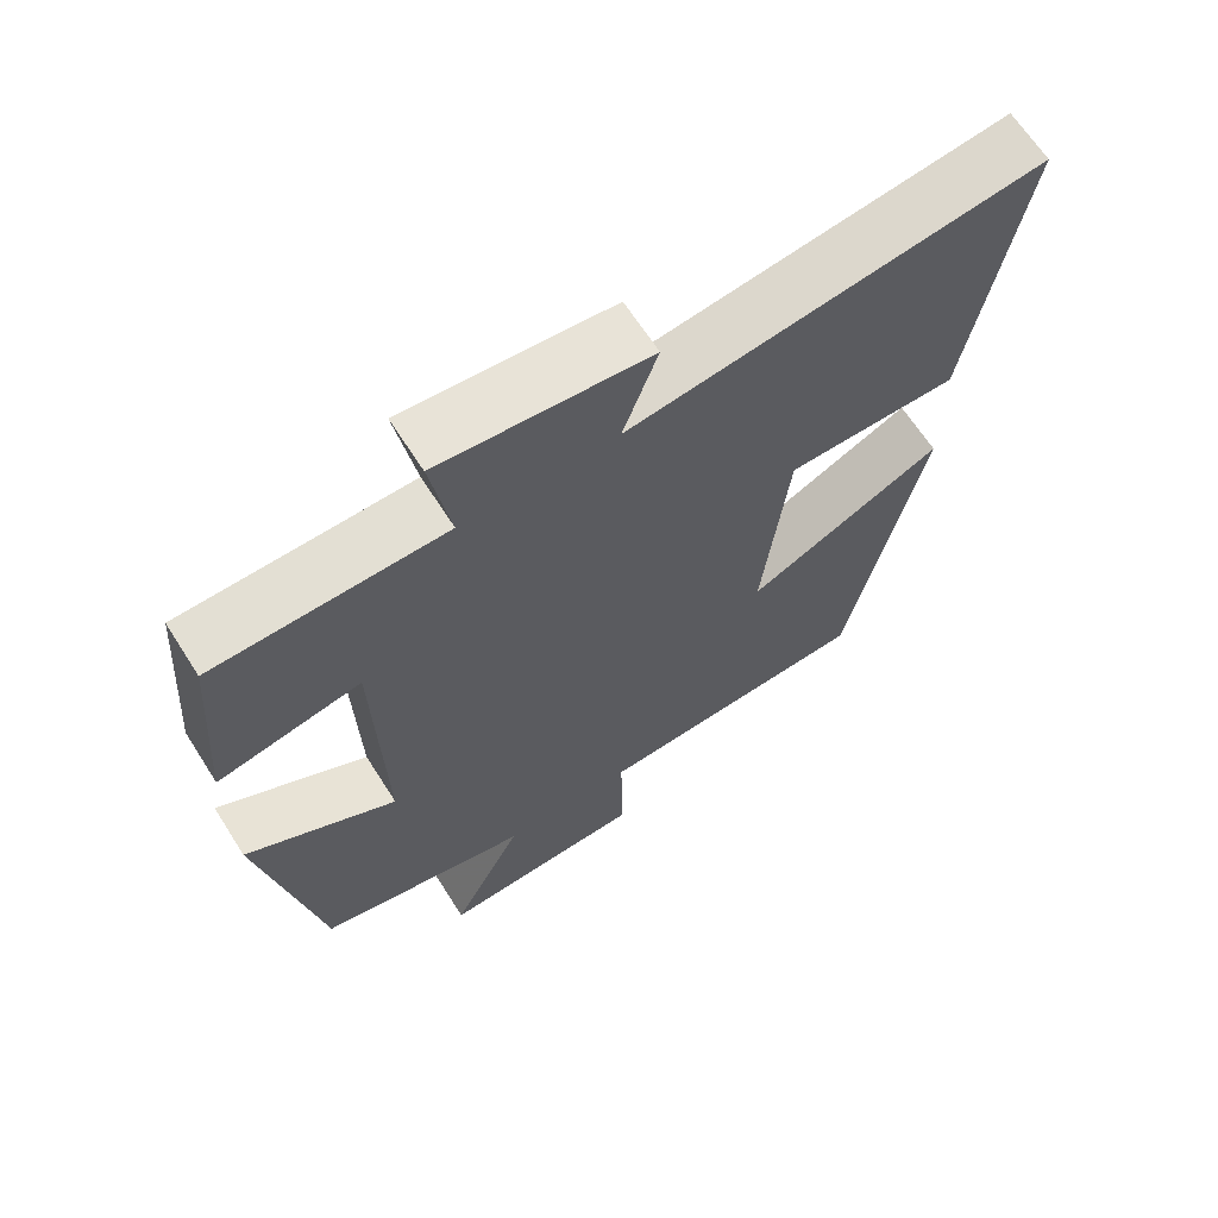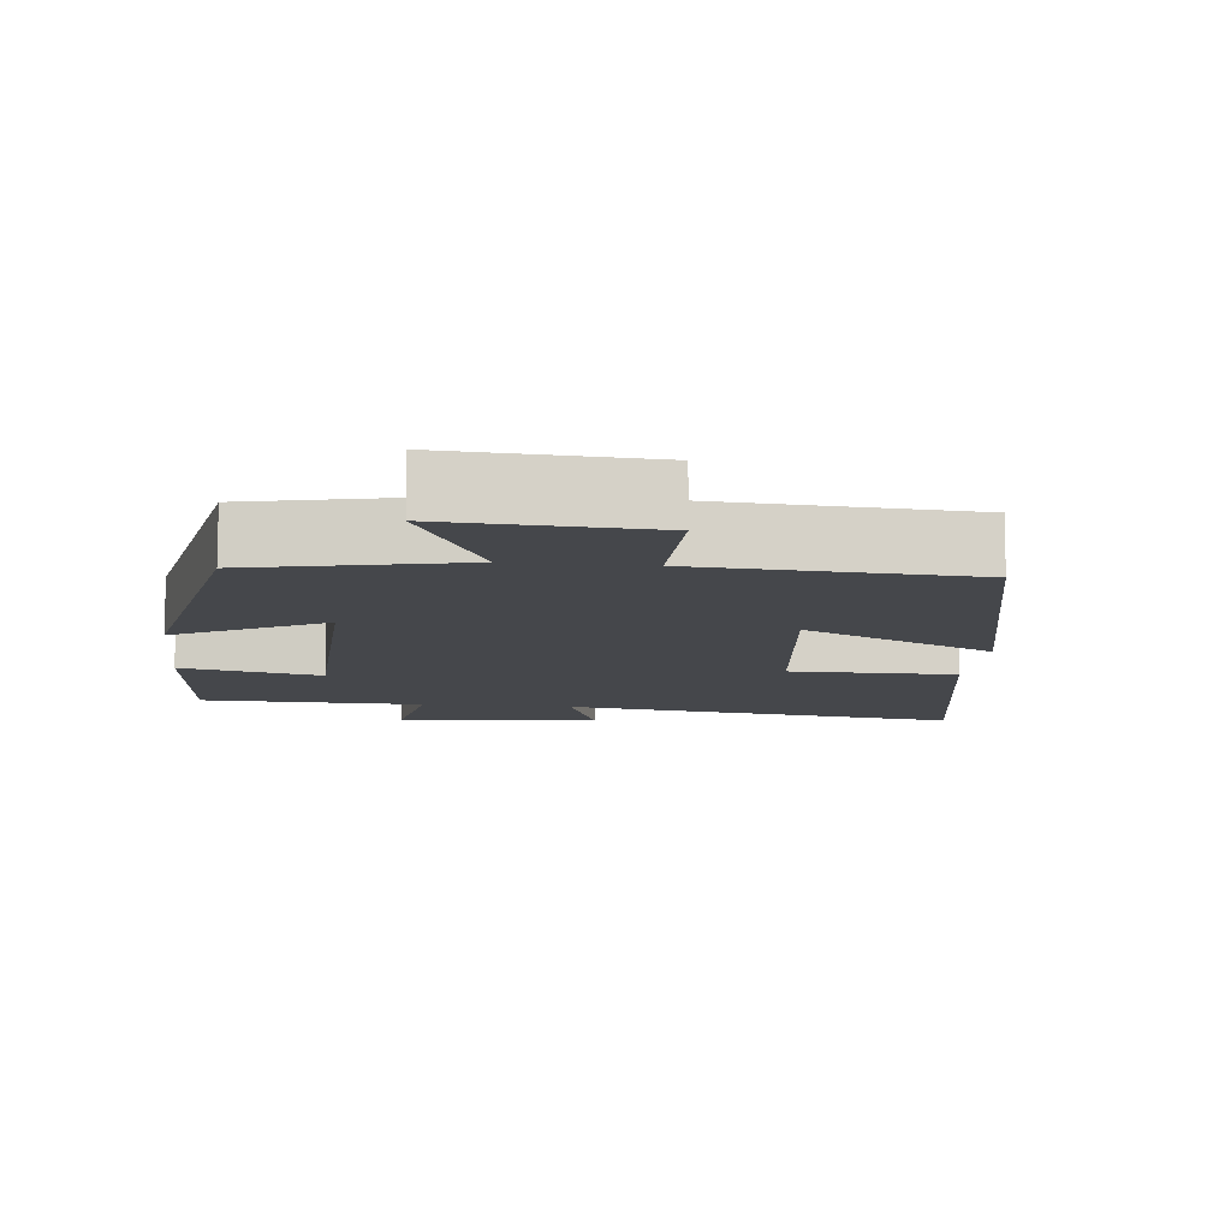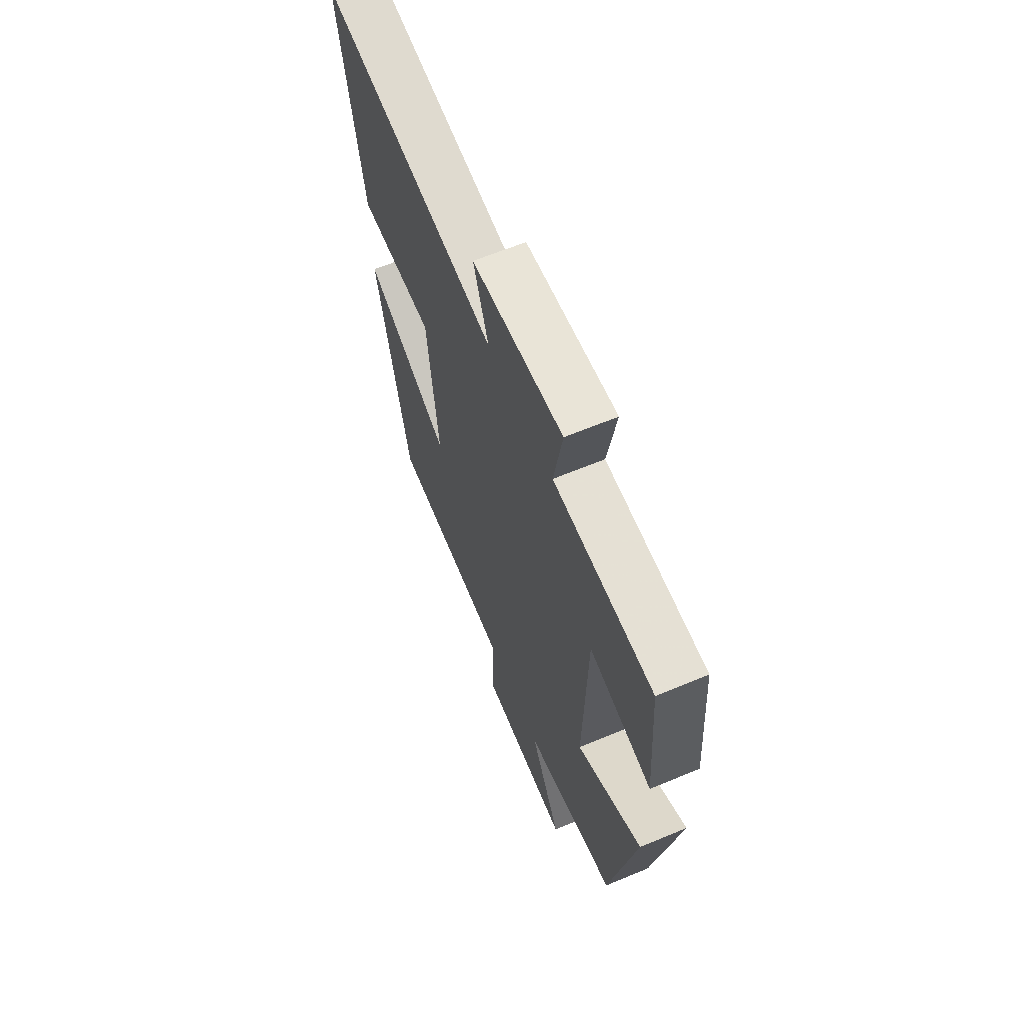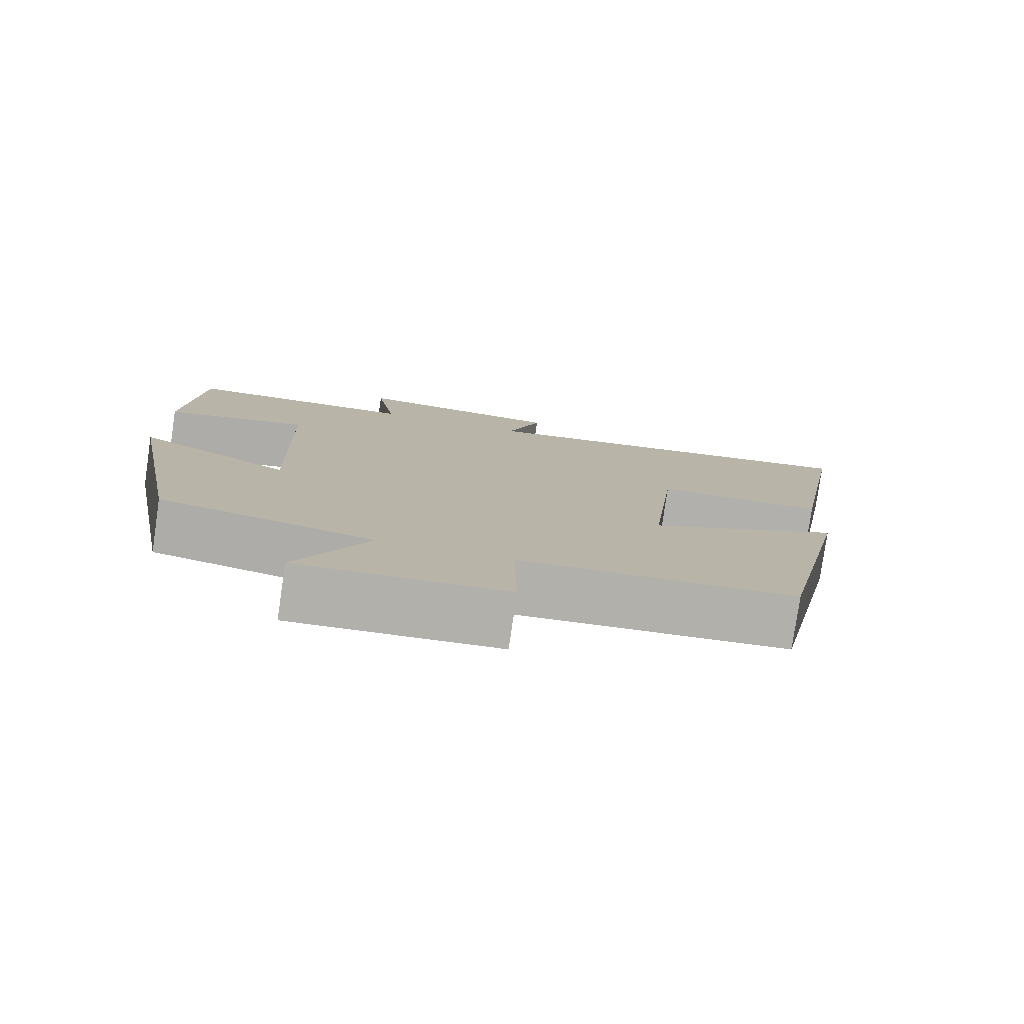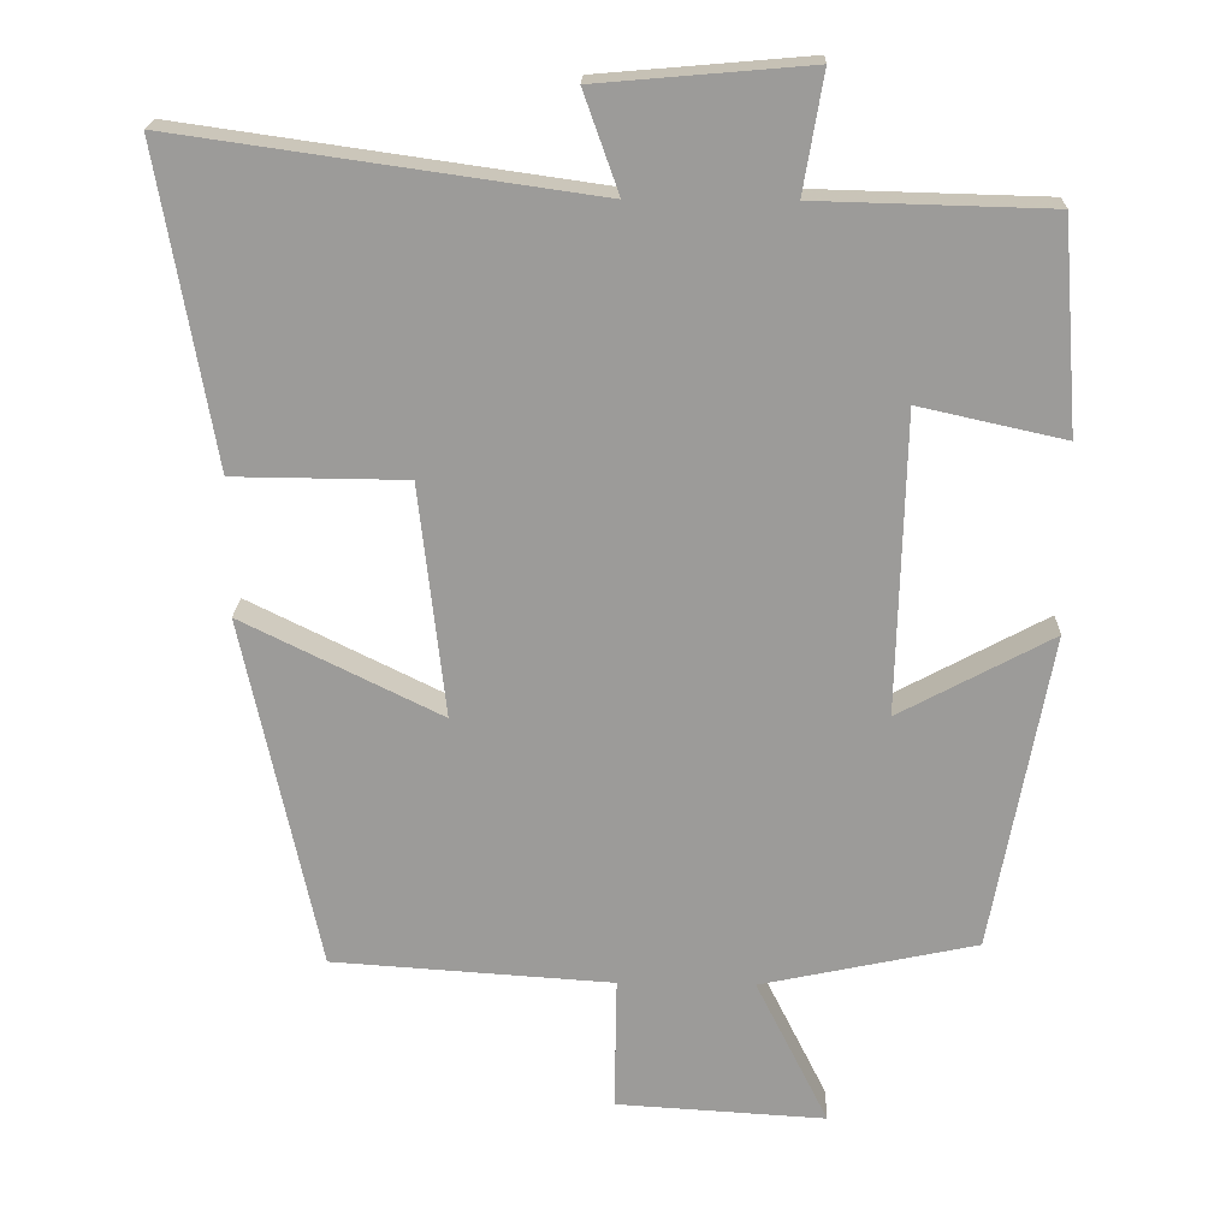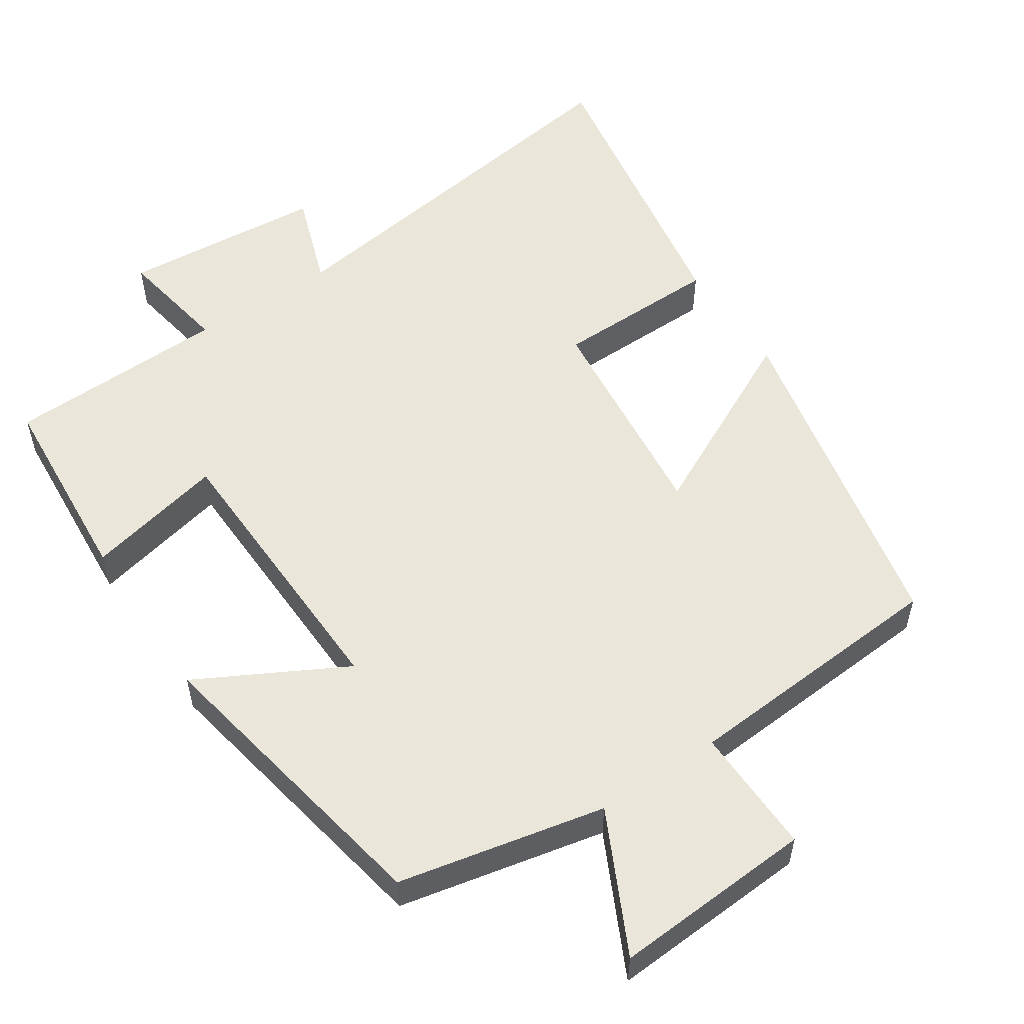
<metadata>
{"format":"obj","ext":"obj","renderer":"f3d","projection":"perspective","resolution":1024,"background":"white","views":[{"elev":65.6,"azim":147.5,"up":"+Z"},{"elev":-10.3,"azim":173.9,"up":"+Y"},{"elev":64.0,"azim":67.2,"up":"+Z"},{"elev":-78.7,"azim":171.7,"up":"+Z"},{"elev":20.0,"azim":1.8,"up":"+Z"},{"elev":54.9,"azim":146.1,"up":"+Y"}]}
</metadata>
<code>
v -0.401 0.07 -0.476
v -0.5 0.07 -0.013
v -0.24 0.07 -0.141
v -0.274 0.07 0.163
v -0.5 0.07 0.165
v -0.572 0.07 0.577
v -0.029 0.07 0.5
v -0.075 0.07 0.63
v 0.201 0.07 0.654
v 0.175 0.07 0.5
v 0.479 0.07 0.492
v 0.5 0.07 0.218
v 0.31 0.07 0.26
v 0.3 0.07 -0.132
v 0.5 0.07 -0.024
v 0.424 0.07 -0.439
v 0.142 0.07 -0.5
v 0.237 0.07 -0.691
v -0.037 0.07 -0.675
v -0.034 0.07 -0.5
v -0.401 0 -0.476
v -0.5 0 -0.013
v -0.24 0 -0.141
v -0.274 0 0.163
v -0.5 0 0.165
v -0.572 0 0.577
v -0.029 0 0.5
v -0.075 0 0.63
v 0.201 0 0.654
v 0.175 0 0.5
v 0.479 0 0.492
v 0.5 0 0.218
v 0.31 0 0.26
v 0.3 0 -0.132
v 0.5 0 -0.024
v 0.424 0 -0.439
v 0.142 0 -0.5
v 0.237 0 -0.691
v -0.037 0 -0.675
v -0.034 0 -0.5
f 17 18 19 20
f 14 15 16 17
f 13 14 17 20
f 10 11 12 13
f 10 13 20 1
f 7 8 9 10
f 4 5 6 7
f 3 4 7 10
f 1 2 3
f 1 3 10
f 40 39 38 37
f 37 36 35 34
f 40 37 34 33
f 33 32 31 30
f 21 40 33 30
f 30 29 28 27
f 27 26 25 24
f 30 27 24 23
f 23 22 21
f 30 23 21
f 1 21 22 2
f 2 22 23 3
f 3 23 24 4
f 4 24 25 5
f 5 25 26 6
f 6 26 27 7
f 7 27 28 8
f 8 28 29 9
f 9 29 30 10
f 10 30 31 11
f 11 31 32 12
f 12 32 33 13
f 13 33 34 14
f 14 34 35 15
f 15 35 36 16
f 16 36 37 17
f 17 37 38 18
f 18 38 39 19
f 19 39 40 20
f 20 40 21 1

</code>
